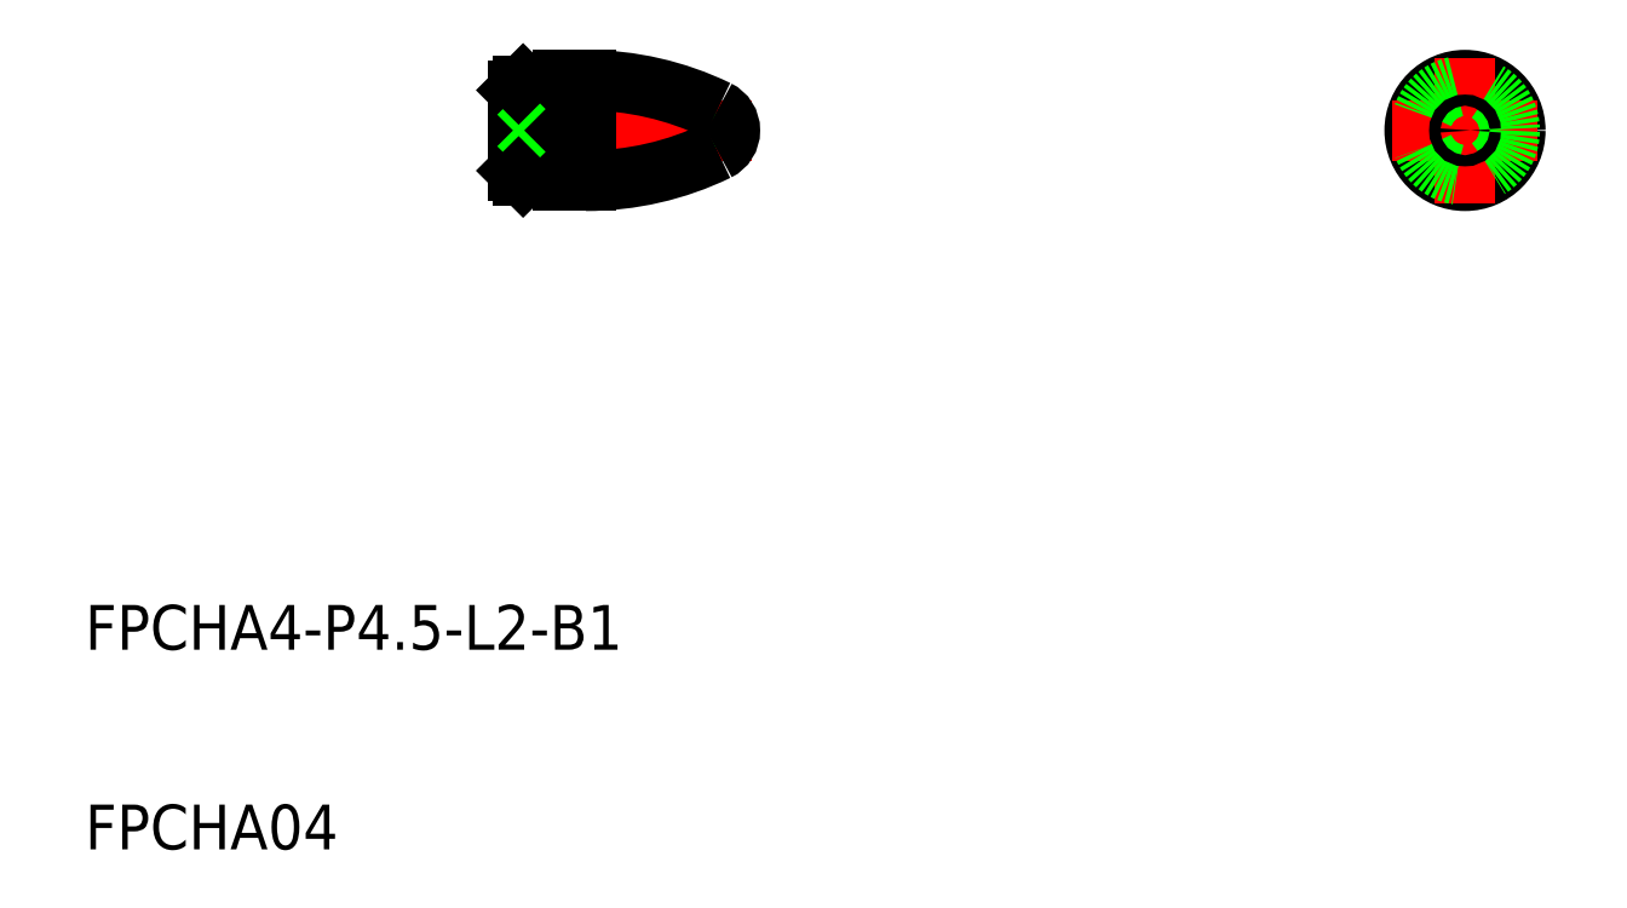
<metadata>
{"format":"dxf","ext":"dxf","renderer":"ezdxf+matplotlib","layout":"modelspace","background":"white","min_lineweight":24,"dpi":150}
</metadata>
<code>
0
SECTION
2
ENTITIES
0
LINE
8
CENTER
10
103.4
20
195.3
30
0
11
114.9
21
195.3
31
0
0
LINE
8
0
10
104.4
20
197.1
30
0
11
104.4
21
193.5
31
0
0
LINE
8
0
10
104.6
20
193.3
30
0
11
106.3
21
193.3
31
0
0
LINE
8
0
10
106.4
20
194.3
30
0
11
106.4
21
196.3
31
0
0
LINE
8
0
10
106.3
20
197.3
30
0
11
104.6
21
197.3
31
0
0
LINE
8
0
10
106.4
20
197
30
0
11
106.3
21
197
31
0
0
LINE
8
0
10
106.3
20
193.6
30
0
11
106.4
21
193.6
31
0
0
LINE
8
0
10
106.4
20
193
30
0
11
107.4
21
193
31
0
0
LINE
8
0
10
107.4
20
193
30
0
11
107.4
21
197.5
31
0
0
LINE
8
0
10
107.4
20
197.5
30
0
11
106.4
21
197.5
31
0
0
LINE
8
0
10
106.4
20
197.5
30
0
11
106.4
21
193
31
0
0
LINE
8
0
10
106.3
20
197.3
30
0
11
106.3
21
193.3
31
0
0
CIRCLE
8
0
10
146.8
20
195.3
30
0
40
2.25
0
LINE
8
CENTER
10
146.8
20
198.5
30
0
11
146.8
21
192
31
0
0
LINE
8
CENTER
10
143.5
20
195.3
30
0
11
150
21
195.3
31
0
0
CIRCLE
8
0
10
146.8
20
195.3
30
0
40
2
0
LINE
8
0
10
104.7
20
197.3
30
0
11
104.7
21
193.3
31
0
0
LINE
8
0
10
104.6
20
197.3
30
0
11
104.4
21
197.1
31
0
0
LINE
8
0
10
104.6
20
193.3
30
0
11
104.4
21
193.5
31
0
0
CIRCLE
8
0
10
146.8
20
195.3
30
0
40
0.25
0
LINE
8
0
10
104.4
20
195.5
30
0
11
104.7
21
195.3
31
0
0
LINE
8
0
10
104.7
20
195.3
30
0
11
104.4
21
195
31
0
0
LINE
8
0
10
113.8
20
195.5
30
0
11
113.6
21
195.3
31
0
0
LINE
8
0
10
113.8
20
195
30
0
11
113.6
21
195.3
31
0
0
TEXT
8
0
10
85.04
20
172.1
30
0
40
2
1
FPCHA4-P4.5-L2-B1
0
TEXT
8
0
10
85.04
20
163.1
30
0
40
2
1
FPCHA04
0
ARC
8
0
10
107.4
20
184
30
0
40
13.5
50
64.16
51
90
0
ARC
8
0
10
107.4
20
206.5
30
0
40
13.5
50
270
51
295.8
0
ARC
8
0
10
112.9
20
195.3
30
0
40
1
50
295.8
51
64.16
0
VIEWPORT
8
0
10
5.614
20
3.902
30
0
40
13.1
41
8.746
68
     1
69
     1
0
VIEWPORT
8
0
10
5.614
20
3.902
30
0
40
8.982
41
6.243
68
     2
69
     2
0
ENDSEC
0
EOF

</code>
